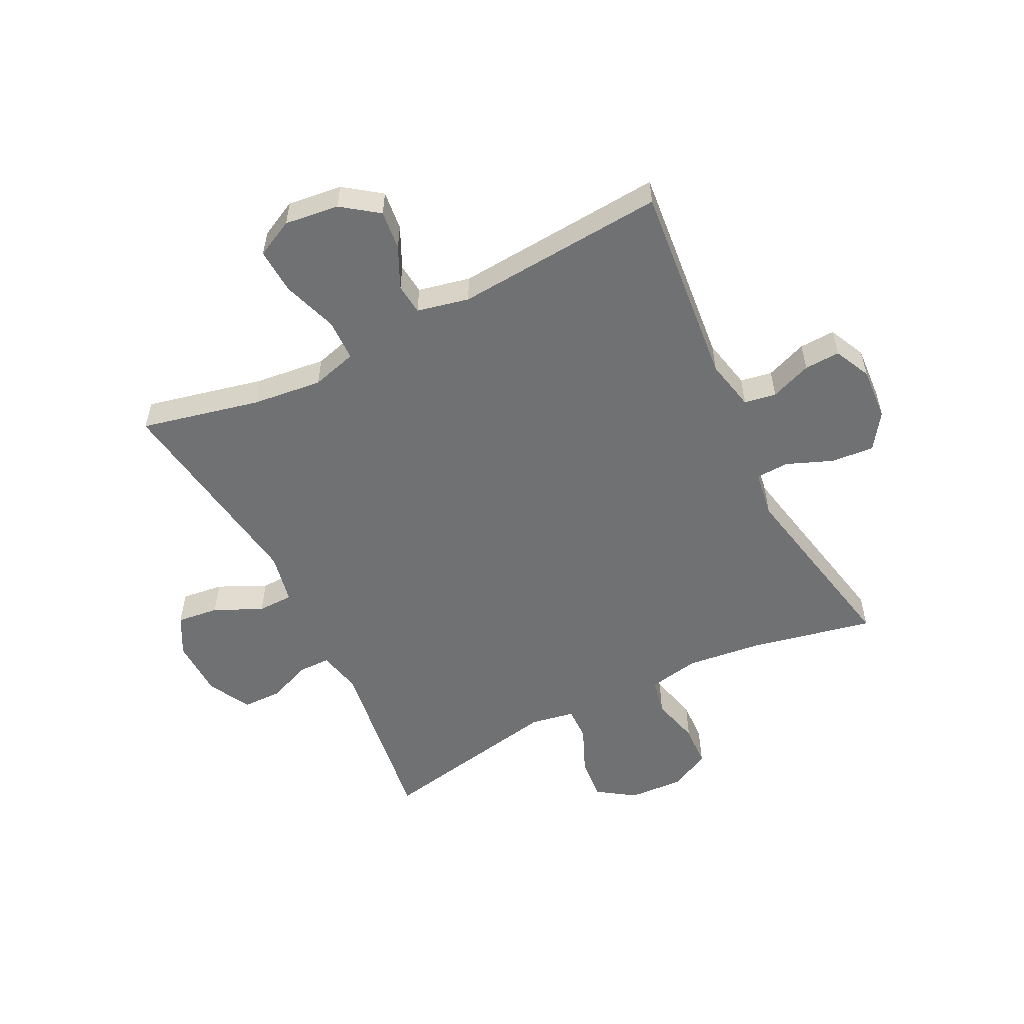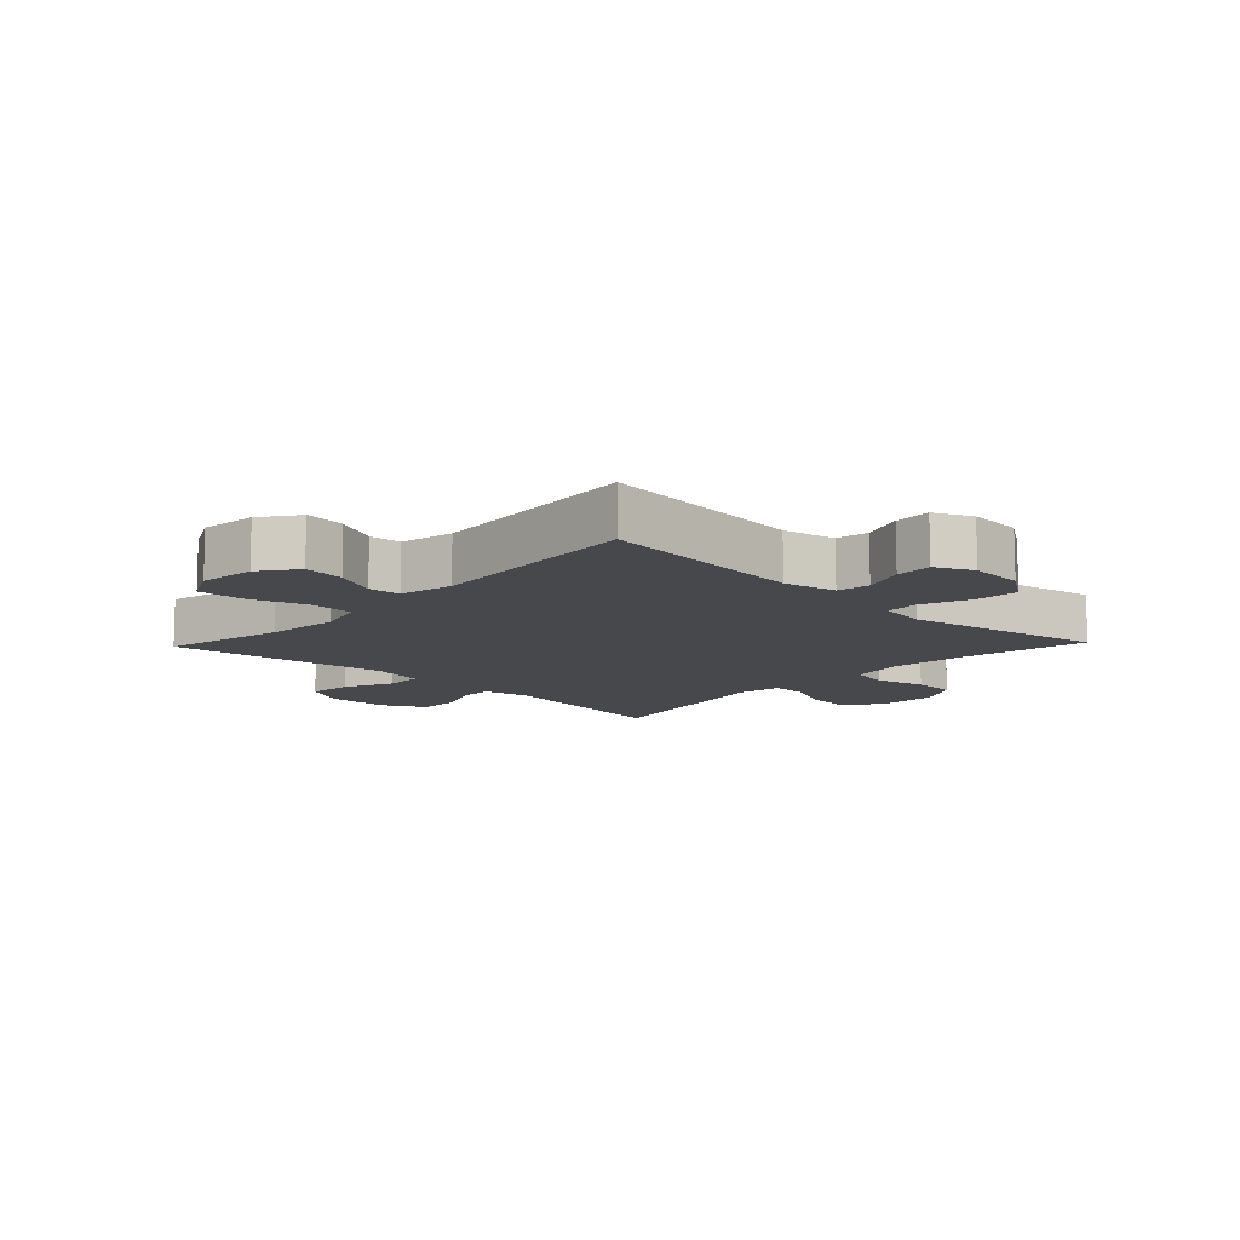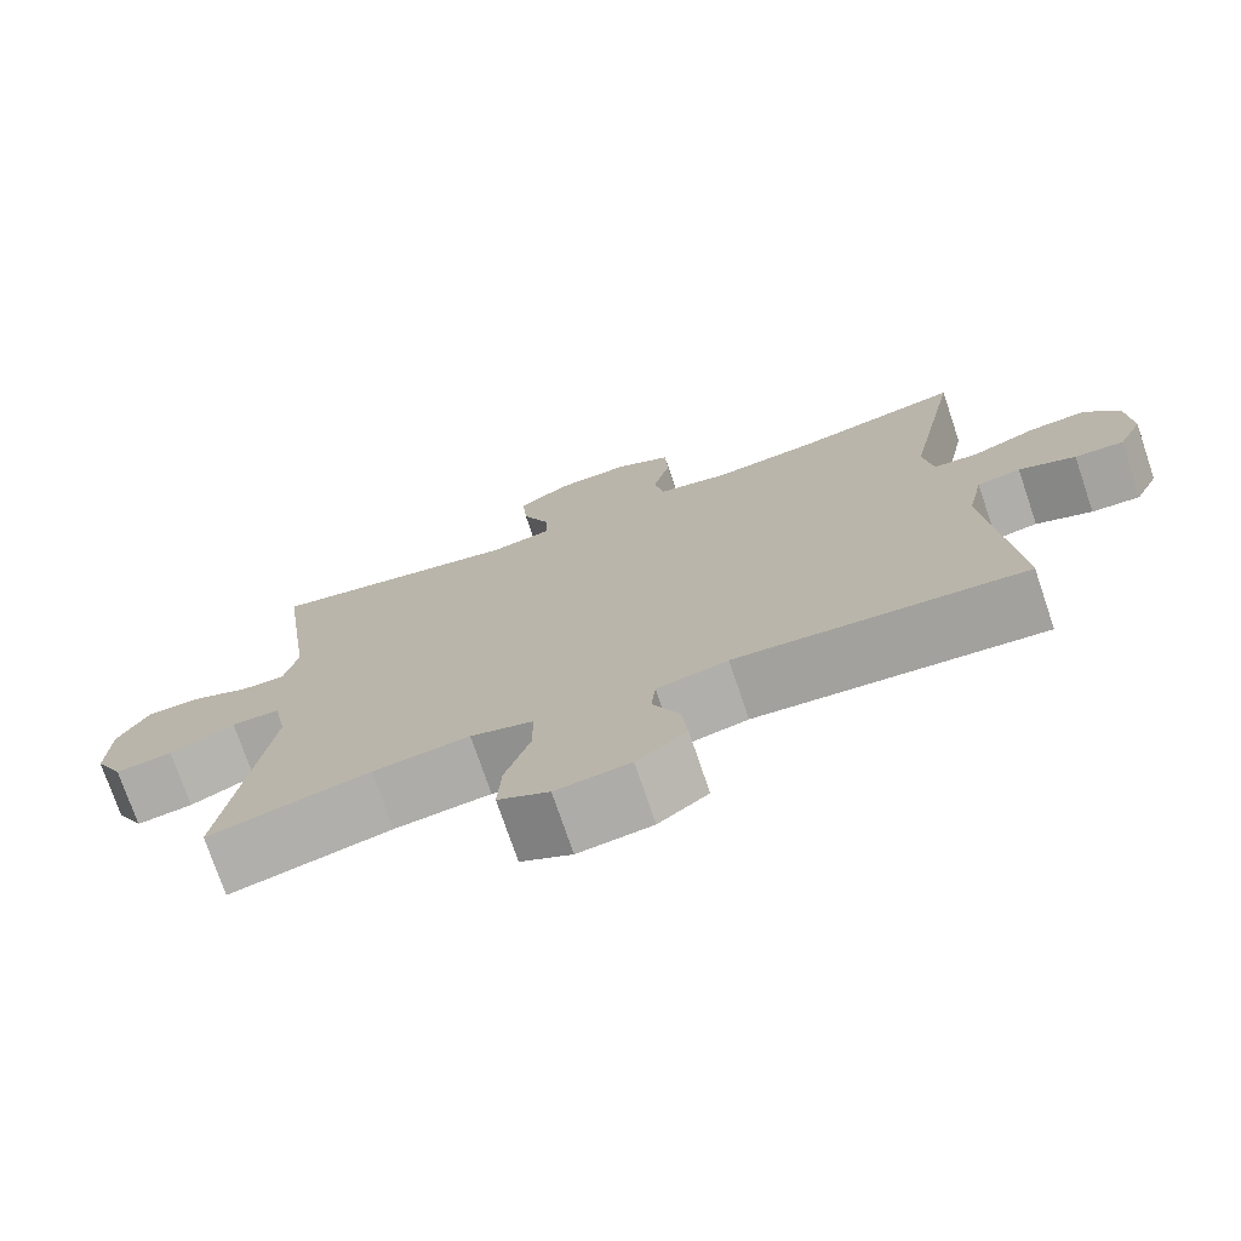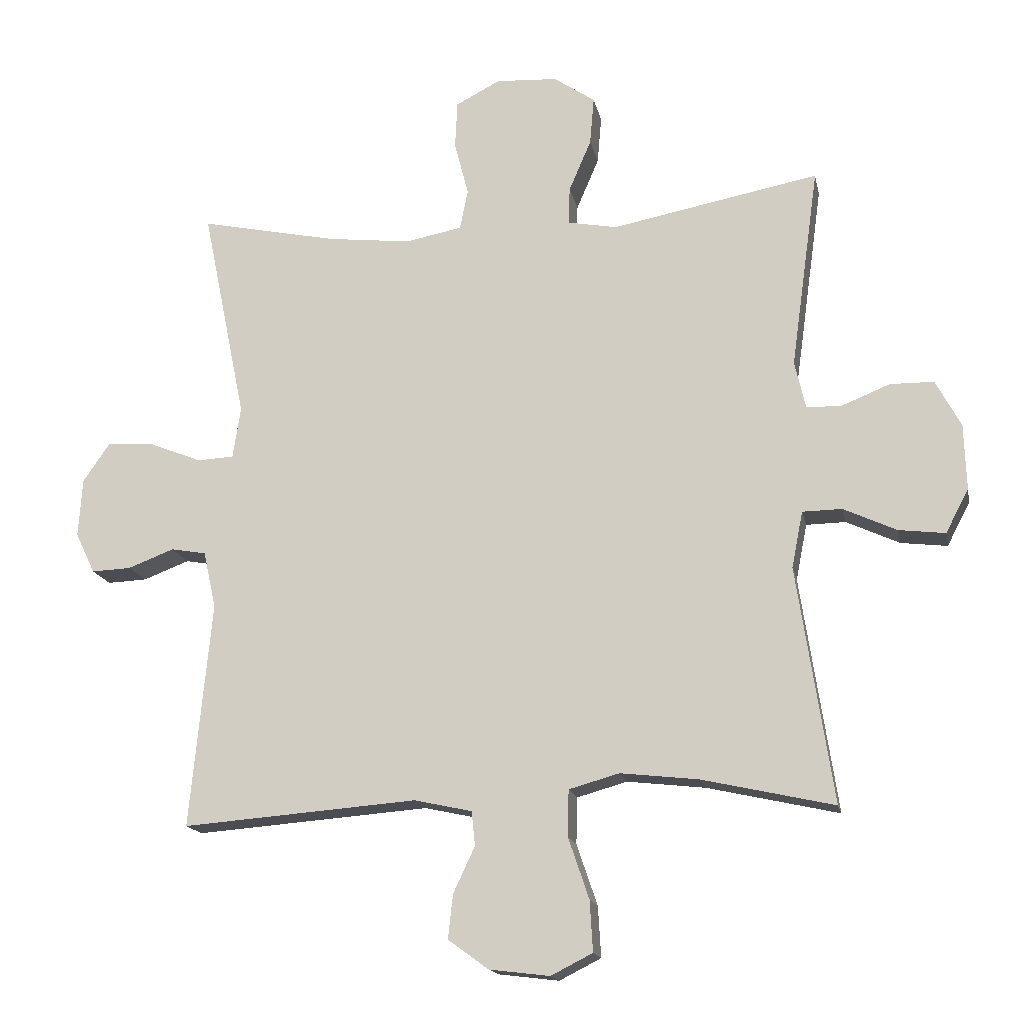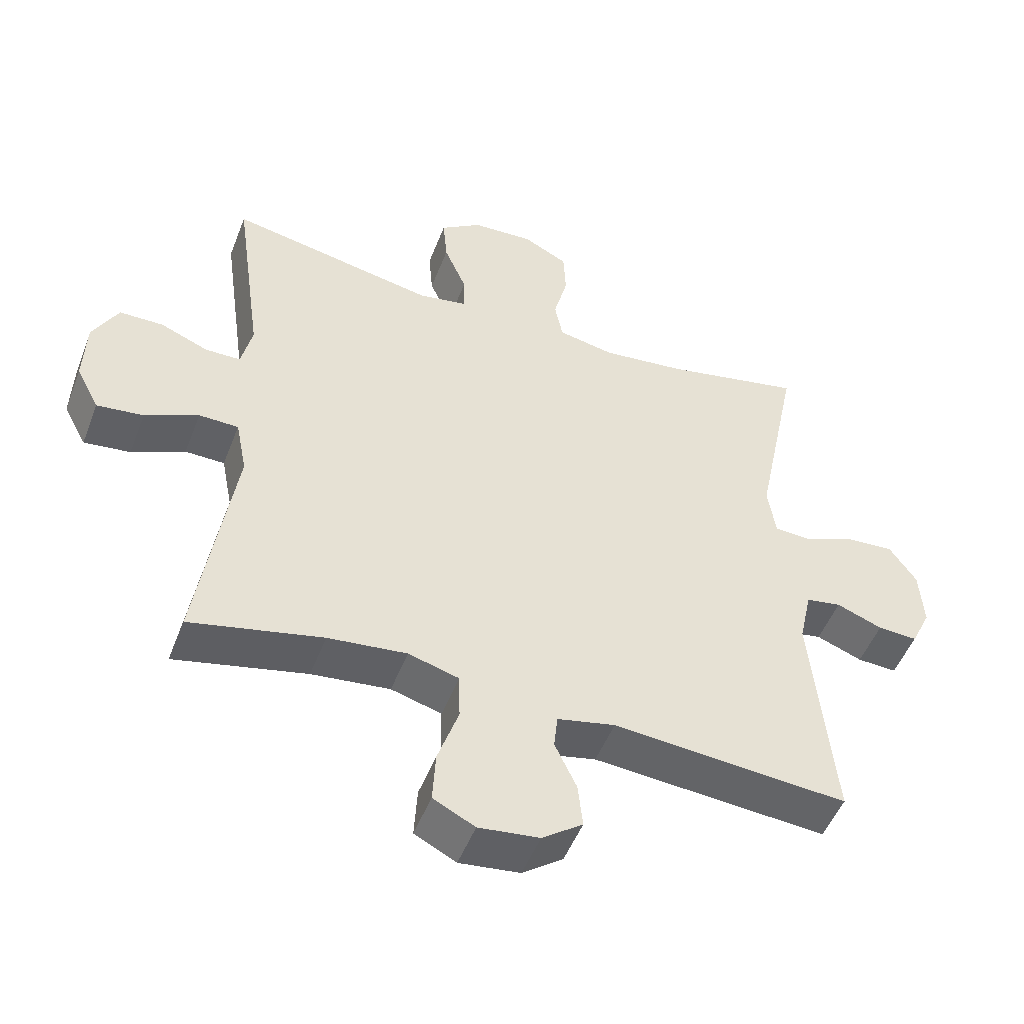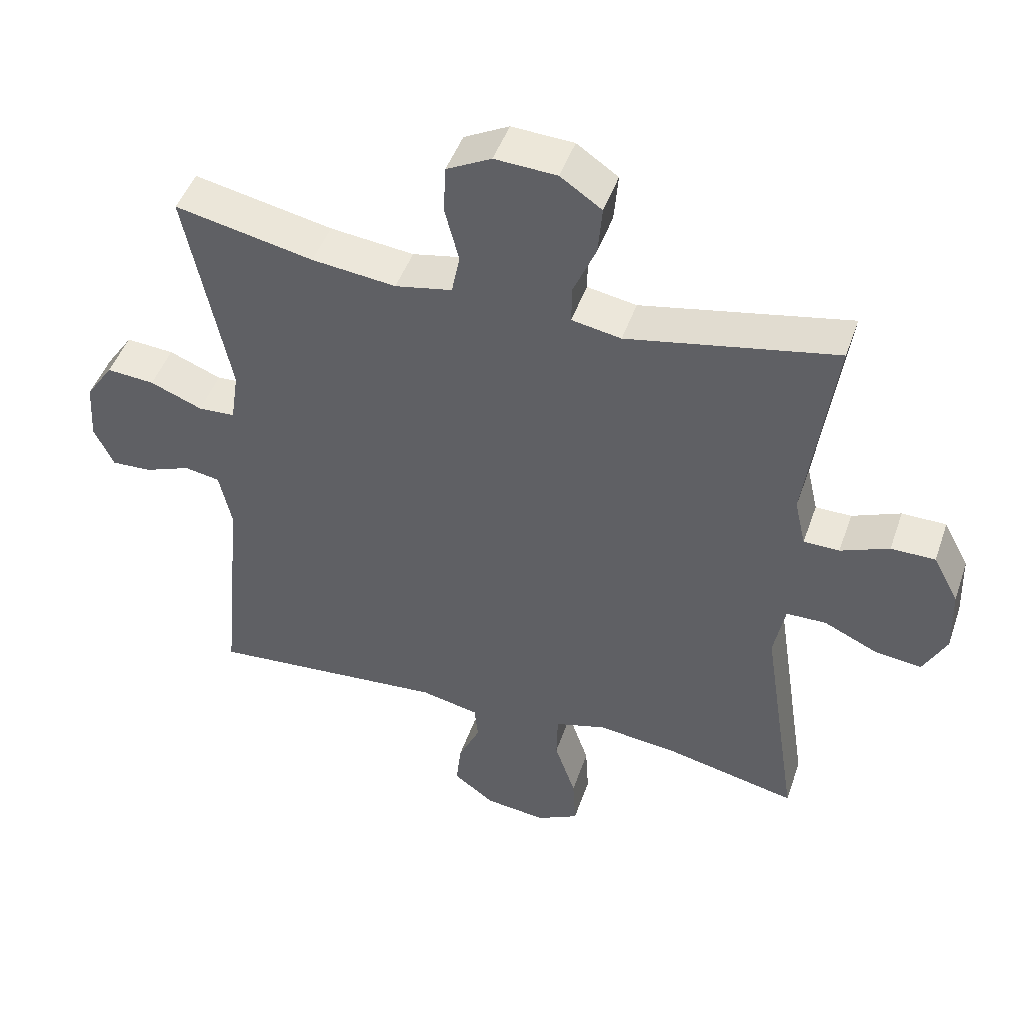
<metadata>
{"format":"obj","ext":"obj","renderer":"f3d","projection":"perspective","resolution":1024,"background":"white","views":[{"elev":-55.2,"azim":-153.5,"up":"+Y"},{"elev":-11.5,"azim":-133.6,"up":"+Y"},{"elev":-74.3,"azim":-161.3,"up":"+Z"},{"elev":-16.0,"azim":11.3,"up":"+Z"},{"elev":-50.1,"azim":159.2,"up":"+Z"},{"elev":46.4,"azim":18.6,"up":"+Z"}]}
</metadata>
<code>
o path4930
v -0.4393 0.0375 0.1767
v -0.4513 0.0375 0.09732
v -0.5077 0.0375 0.09438
v -0.5875 0.0375 0.1261
v -0.6607 0.0375 0.1319
v -0.7025 0.0375 0.07087
v -0.7083 0.0375 -0.0195
v -0.6783 0.0375 -0.08203
v -0.6172 0.0375 -0.07923
v -0.5465 0.0375 -0.05218
v -0.4922 0.0375 -0.06164
v -0.473 0.0375 -0.1492
v -0.5065 0.0375 -0.4973
v -0.1444 0.0375 -0.4689
v -0.05541 0.0375 -0.4883
v -0.04988 0.0375 -0.5411
v -0.08328 0.0375 -0.6121
v -0.09083 0.0375 -0.6801
v -0.02848 0.0375 -0.7255
v 0.06469 0.0375 -0.7368
v 0.1288 0.0375 -0.7042
v 0.1243 0.0375 -0.6259
v 0.0921 0.0375 -0.5319
v 0.09368 0.0375 -0.4601
v 0.1714 0.0375 -0.4382
v 0.2924 0.0375 -0.4518
v 0.4954 0.0375 -0.4973
v 0.44 0.0375 -0.1332
v 0.4572 0.0375 -0.04609
v 0.5181 0.0375 -0.04503
v 0.6001 0.0375 -0.08289
v 0.6717 0.0375 -0.09151
v 0.7072 0.0375 -0.02457
v 0.7039 0.0375 0.07661
v 0.665 0.0375 0.1489
v 0.5977 0.0375 0.1497
v 0.5238 0.0375 0.1197
v 0.4692 0.0375 0.1203
v 0.4523 0.0375 0.1941
v 0.4954 0.0375 0.5044
v 0.176 0.0375 0.4428
v 0.1006 0.0375 0.4566
v 0.1015 0.0375 0.5138
v 0.1359 0.0375 0.594
v 0.1422 0.0375 0.668
v 0.07893 0.0375 0.7111
v -0.01598 0.0375 0.7164
v -0.08449 0.0375 0.681
v -0.08811 0.0375 0.6081
v -0.06653 0.0375 0.5245
v -0.07898 0.0375 0.4625
v -0.1662 0.0375 0.4456
v -0.2945 0.0375 0.4603
v -0.5065 0.0375 0.5044
v -0.4393 -0.0375 0.1767
v -0.4513 -0.0375 0.09732
v -0.5077 -0.0375 0.09438
v -0.5875 -0.0375 0.1261
v -0.6607 -0.0375 0.1319
v -0.7025 -0.0375 0.07087
v -0.7083 -0.0375 -0.0195
v -0.6783 -0.0375 -0.08203
v -0.6172 -0.0375 -0.07923
v -0.5465 -0.0375 -0.05218
v -0.4922 -0.0375 -0.06164
v -0.473 -0.0375 -0.1492
v -0.5065 -0.0375 -0.4973
v -0.1444 -0.0375 -0.4689
v -0.05541 -0.0375 -0.4883
v -0.04988 -0.0375 -0.5411
v -0.08328 -0.0375 -0.6121
v -0.09083 -0.0375 -0.6801
v -0.02848 -0.0375 -0.7255
v 0.06469 -0.0375 -0.7368
v 0.1288 -0.0375 -0.7042
v 0.1243 -0.0375 -0.6259
v 0.0921 -0.0375 -0.5319
v 0.09368 -0.0375 -0.4601
v 0.1714 -0.0375 -0.4382
v 0.2924 -0.0375 -0.4518
v 0.4954 -0.0375 -0.4973
v 0.44 -0.0375 -0.1332
v 0.4572 -0.0375 -0.04609
v 0.5181 -0.0375 -0.04503
v 0.6001 -0.0375 -0.08289
v 0.6717 -0.0375 -0.09151
v 0.7072 -0.0375 -0.02457
v 0.7039 -0.0375 0.07661
v 0.665 -0.0375 0.1489
v 0.5977 -0.0375 0.1497
v 0.5238 -0.0375 0.1197
v 0.4692 -0.0375 0.1203
v 0.4523 -0.0375 0.1941
v 0.4954 -0.0375 0.5044
v 0.176 -0.0375 0.4428
v 0.1006 -0.0375 0.4566
v 0.1015 -0.0375 0.5138
v 0.1359 -0.0375 0.594
v 0.1422 -0.0375 0.668
v 0.07893 -0.0375 0.7111
v -0.01598 -0.0375 0.7164
v -0.08449 -0.0375 0.681
v -0.08811 -0.0375 0.6081
v -0.06653 -0.0375 0.5245
v -0.07898 -0.0375 0.4625
v -0.1662 -0.0375 0.4456
v -0.2945 -0.0375 0.4603
v -0.5065 -0.0375 0.5044
v 0.07893 0.0375 0.7111
v -0.01598 0.0375 0.7164
v -0.08449 0.0375 0.681
v 0.1422 0.0375 0.668
v 0.1422 0.0375 0.668
v -0.08811 0.0375 0.6081
v 0.1359 0.0375 0.594
v -0.06653 0.0375 0.5245
v 0.1015 0.0375 0.5138
v -0.07898 0.0375 0.4625
v -0.07898 0.0375 0.4625
v 0.1006 0.0375 0.4566
v 0.1006 0.0375 0.4566
v -0.2945 0.0375 0.4603
v -0.5065 0.0375 0.5044
v -0.5065 0.0375 0.5044
v -0.1662 0.0375 0.4456
v 0.4954 0.0375 0.5044
v 0.4954 0.0375 0.5044
v 0.176 0.0375 0.4428
v 0.4523 0.0375 0.1941
v -0.4393 0.0375 0.1767
v 0.4692 0.0375 0.1203
v 0.4692 0.0375 0.1203
v -0.4513 0.0375 0.09732
v -0.4513 0.0375 0.09732
v 0.665 0.0375 0.1489
v 0.665 0.0375 0.1489
v 0.5977 0.0375 0.1497
v 0.5238 0.0375 0.1197
v 0.7039 0.0375 0.07661
v -0.5875 0.0375 0.1261
v -0.6607 0.0375 0.1319
v -0.7025 0.0375 0.07087
v -0.5077 0.0375 0.09438
v 0.7072 0.0375 -0.02457
v -0.7083 0.0375 -0.0195
v -0.6783 0.0375 -0.08203
v -0.6783 0.0375 -0.08203
v 0.6717 0.0375 -0.09151
v 0.6717 0.0375 -0.09151
v 0.6001 0.0375 -0.08289
v 0.5181 0.0375 -0.04503
v 0.4572 0.0375 -0.04609
v 0.4572 0.0375 -0.04609
v 0.44 0.0375 -0.1332
v -0.5465 0.0375 -0.05218
v -0.4922 0.0375 -0.06164
v -0.4922 0.0375 -0.06164
v -0.6172 0.0375 -0.07923
v -0.473 0.0375 -0.1492
v 0.4954 0.0375 -0.4973
v 0.4954 0.0375 -0.4973
v 0.2924 0.0375 -0.4518
v 0.1714 0.0375 -0.4382
v 0.09368 0.0375 -0.4601
v 0.09368 0.0375 -0.4601
v 0.0921 0.0375 -0.5319
v -0.1444 0.0375 -0.4689
v -0.05541 0.0375 -0.4883
v -0.05541 0.0375 -0.4883
v -0.5065 0.0375 -0.4973
v -0.5065 0.0375 -0.4973
v -0.04988 0.0375 -0.5411
v 0.1243 0.0375 -0.6259
v -0.08328 0.0375 -0.6121
v -0.09083 0.0375 -0.6801
v -0.09083 0.0375 -0.6801
v 0.1288 0.0375 -0.7042
v 0.1288 0.0375 -0.7042
v -0.02848 0.0375 -0.7255
v 0.06469 0.0375 -0.7368
v 0.07893 -0.0375 0.7111
v -0.01598 -0.0375 0.7164
v -0.08449 -0.0375 0.681
v 0.1422 -0.0375 0.668
v 0.1422 -0.0375 0.668
v -0.08811 -0.0375 0.6081
v 0.1359 -0.0375 0.594
v -0.06653 -0.0375 0.5245
v 0.1015 -0.0375 0.5138
v -0.07898 -0.0375 0.4625
v -0.07898 -0.0375 0.4625
v 0.1006 -0.0375 0.4566
v 0.1006 -0.0375 0.4566
v -0.2945 -0.0375 0.4603
v -0.5065 -0.0375 0.5044
v -0.5065 -0.0375 0.5044
v -0.1662 -0.0375 0.4456
v 0.4954 -0.0375 0.5044
v 0.4954 -0.0375 0.5044
v 0.176 -0.0375 0.4428
v 0.4523 -0.0375 0.1941
v -0.4393 -0.0375 0.1767
v 0.4692 -0.0375 0.1203
v 0.4692 -0.0375 0.1203
v -0.4513 -0.0375 0.09732
v -0.4513 -0.0375 0.09732
v 0.665 -0.0375 0.1489
v 0.665 -0.0375 0.1489
v 0.5977 -0.0375 0.1497
v 0.5238 -0.0375 0.1197
v 0.7039 -0.0375 0.07661
v -0.5875 -0.0375 0.1261
v -0.6607 -0.0375 0.1319
v -0.7025 -0.0375 0.07087
v -0.5077 -0.0375 0.09438
v 0.7072 -0.0375 -0.02457
v -0.7083 -0.0375 -0.0195
v -0.6783 -0.0375 -0.08203
v -0.6783 -0.0375 -0.08203
v 0.6717 -0.0375 -0.09151
v 0.6717 -0.0375 -0.09151
v 0.6001 -0.0375 -0.08289
v 0.5181 -0.0375 -0.04503
v 0.4572 -0.0375 -0.04609
v 0.4572 -0.0375 -0.04609
v 0.44 -0.0375 -0.1332
v -0.5465 -0.0375 -0.05218
v -0.4922 -0.0375 -0.06164
v -0.4922 -0.0375 -0.06164
v -0.6172 -0.0375 -0.07923
v -0.473 -0.0375 -0.1492
v 0.4954 -0.0375 -0.4973
v 0.4954 -0.0375 -0.4973
v 0.2924 -0.0375 -0.4518
v 0.1714 -0.0375 -0.4382
v 0.09368 -0.0375 -0.4601
v 0.09368 -0.0375 -0.4601
v 0.0921 -0.0375 -0.5319
v -0.1444 -0.0375 -0.4689
v -0.05541 -0.0375 -0.4883
v -0.05541 -0.0375 -0.4883
v -0.5065 -0.0375 -0.4973
v -0.5065 -0.0375 -0.4973
v -0.04988 -0.0375 -0.5411
v 0.1243 -0.0375 -0.6259
v -0.08328 -0.0375 -0.6121
v -0.09083 -0.0375 -0.6801
v -0.09083 -0.0375 -0.6801
v 0.1288 -0.0375 -0.7042
v 0.1288 -0.0375 -0.7042
v -0.02848 -0.0375 -0.7255
v 0.06469 -0.0375 -0.7368
f 251 245 246
f 249 245 252
f 213 214 212
f 190 205 192
f 192 189 188
f 205 226 224
f 203 223 210
f 226 234 232
f 246 245 244
f 222 211 223
f 181 187 184
f 205 224 192
f 217 230 214
f 239 236 205
f 186 182 183
f 192 224 200
f 215 227 228
f 244 238 240
f 210 223 211
f 247 251 246
f 200 224 203
f 190 192 188
f 197 205 190
f 218 230 217
f 186 187 182
f 211 222 216
f 187 181 182
f 238 244 245
f 205 236 226
f 252 245 251
f 202 197 194
f 187 186 189
f 239 231 242
f 200 203 201
f 202 194 195
f 205 197 202
f 200 201 198
f 224 223 203
f 240 236 239
f 212 227 215
f 216 222 220
f 227 214 230
f 239 205 231
f 214 227 212
f 228 231 205
f 226 235 234
f 240 238 236
f 215 228 205
f 209 211 207
f 210 211 209
f 226 236 235
f 188 189 186
f 46 47 101 100
f 47 48 102 101
f 113 46 100 185
f 48 49 103 102
f 44 45 99 98
f 49 50 104 103
f 43 44 98 97
f 50 119 191 104
f 121 43 97 193
f 53 124 196 107
f 51 52 106 105
f 52 53 107 106
f 127 41 95 199
f 41 42 96 95
f 39 40 94 93
f 54 1 55 108
f 132 39 93 204
f 1 134 206 55
f 136 36 90 208
f 36 37 91 90
f 34 35 89 88
f 4 5 59 58
f 5 6 60 59
f 3 4 58 57
f 37 38 92 91
f 2 3 57 56
f 33 34 88 87
f 6 7 61 60
f 7 147 219 61
f 149 33 87 221
f 31 32 86 85
f 30 31 85 84
f 153 30 84 225
f 28 29 83 82
f 10 157 229 64
f 9 10 64 63
f 8 9 63 62
f 11 12 66 65
f 161 28 82 233
f 26 27 81 80
f 25 26 80 79
f 165 25 79 237
f 23 24 78 77
f 14 169 241 68
f 171 14 68 243
f 12 13 67 66
f 15 16 70 69
f 22 23 77 76
f 16 17 71 70
f 17 176 248 71
f 178 22 76 250
f 18 19 73 72
f 20 21 75 74
f 19 20 74 73
f 179 174 173
f 177 180 173
f 141 140 142
f 118 120 133
f 120 116 117
f 133 152 154
f 131 138 151
f 154 160 162
f 174 172 173
f 150 151 139
f 109 112 115
f 133 120 152
f 145 142 158
f 167 133 164
f 114 111 110
f 120 128 152
f 143 156 155
f 172 168 166
f 138 139 151
f 175 174 179
f 128 131 152
f 118 116 120
f 125 118 133
f 146 145 158
f 114 110 115
f 139 144 150
f 115 110 109
f 166 173 172
f 133 154 164
f 180 179 173
f 130 122 125
f 115 117 114
f 167 170 159
f 128 129 131
f 130 123 122
f 133 130 125
f 128 126 129
f 152 131 151
f 168 167 164
f 140 143 155
f 144 148 150
f 155 158 142
f 167 159 133
f 142 140 155
f 156 133 159
f 154 162 163
f 168 164 166
f 143 133 156
f 137 135 139
f 138 137 139
f 154 163 164
f 116 114 117

</code>
